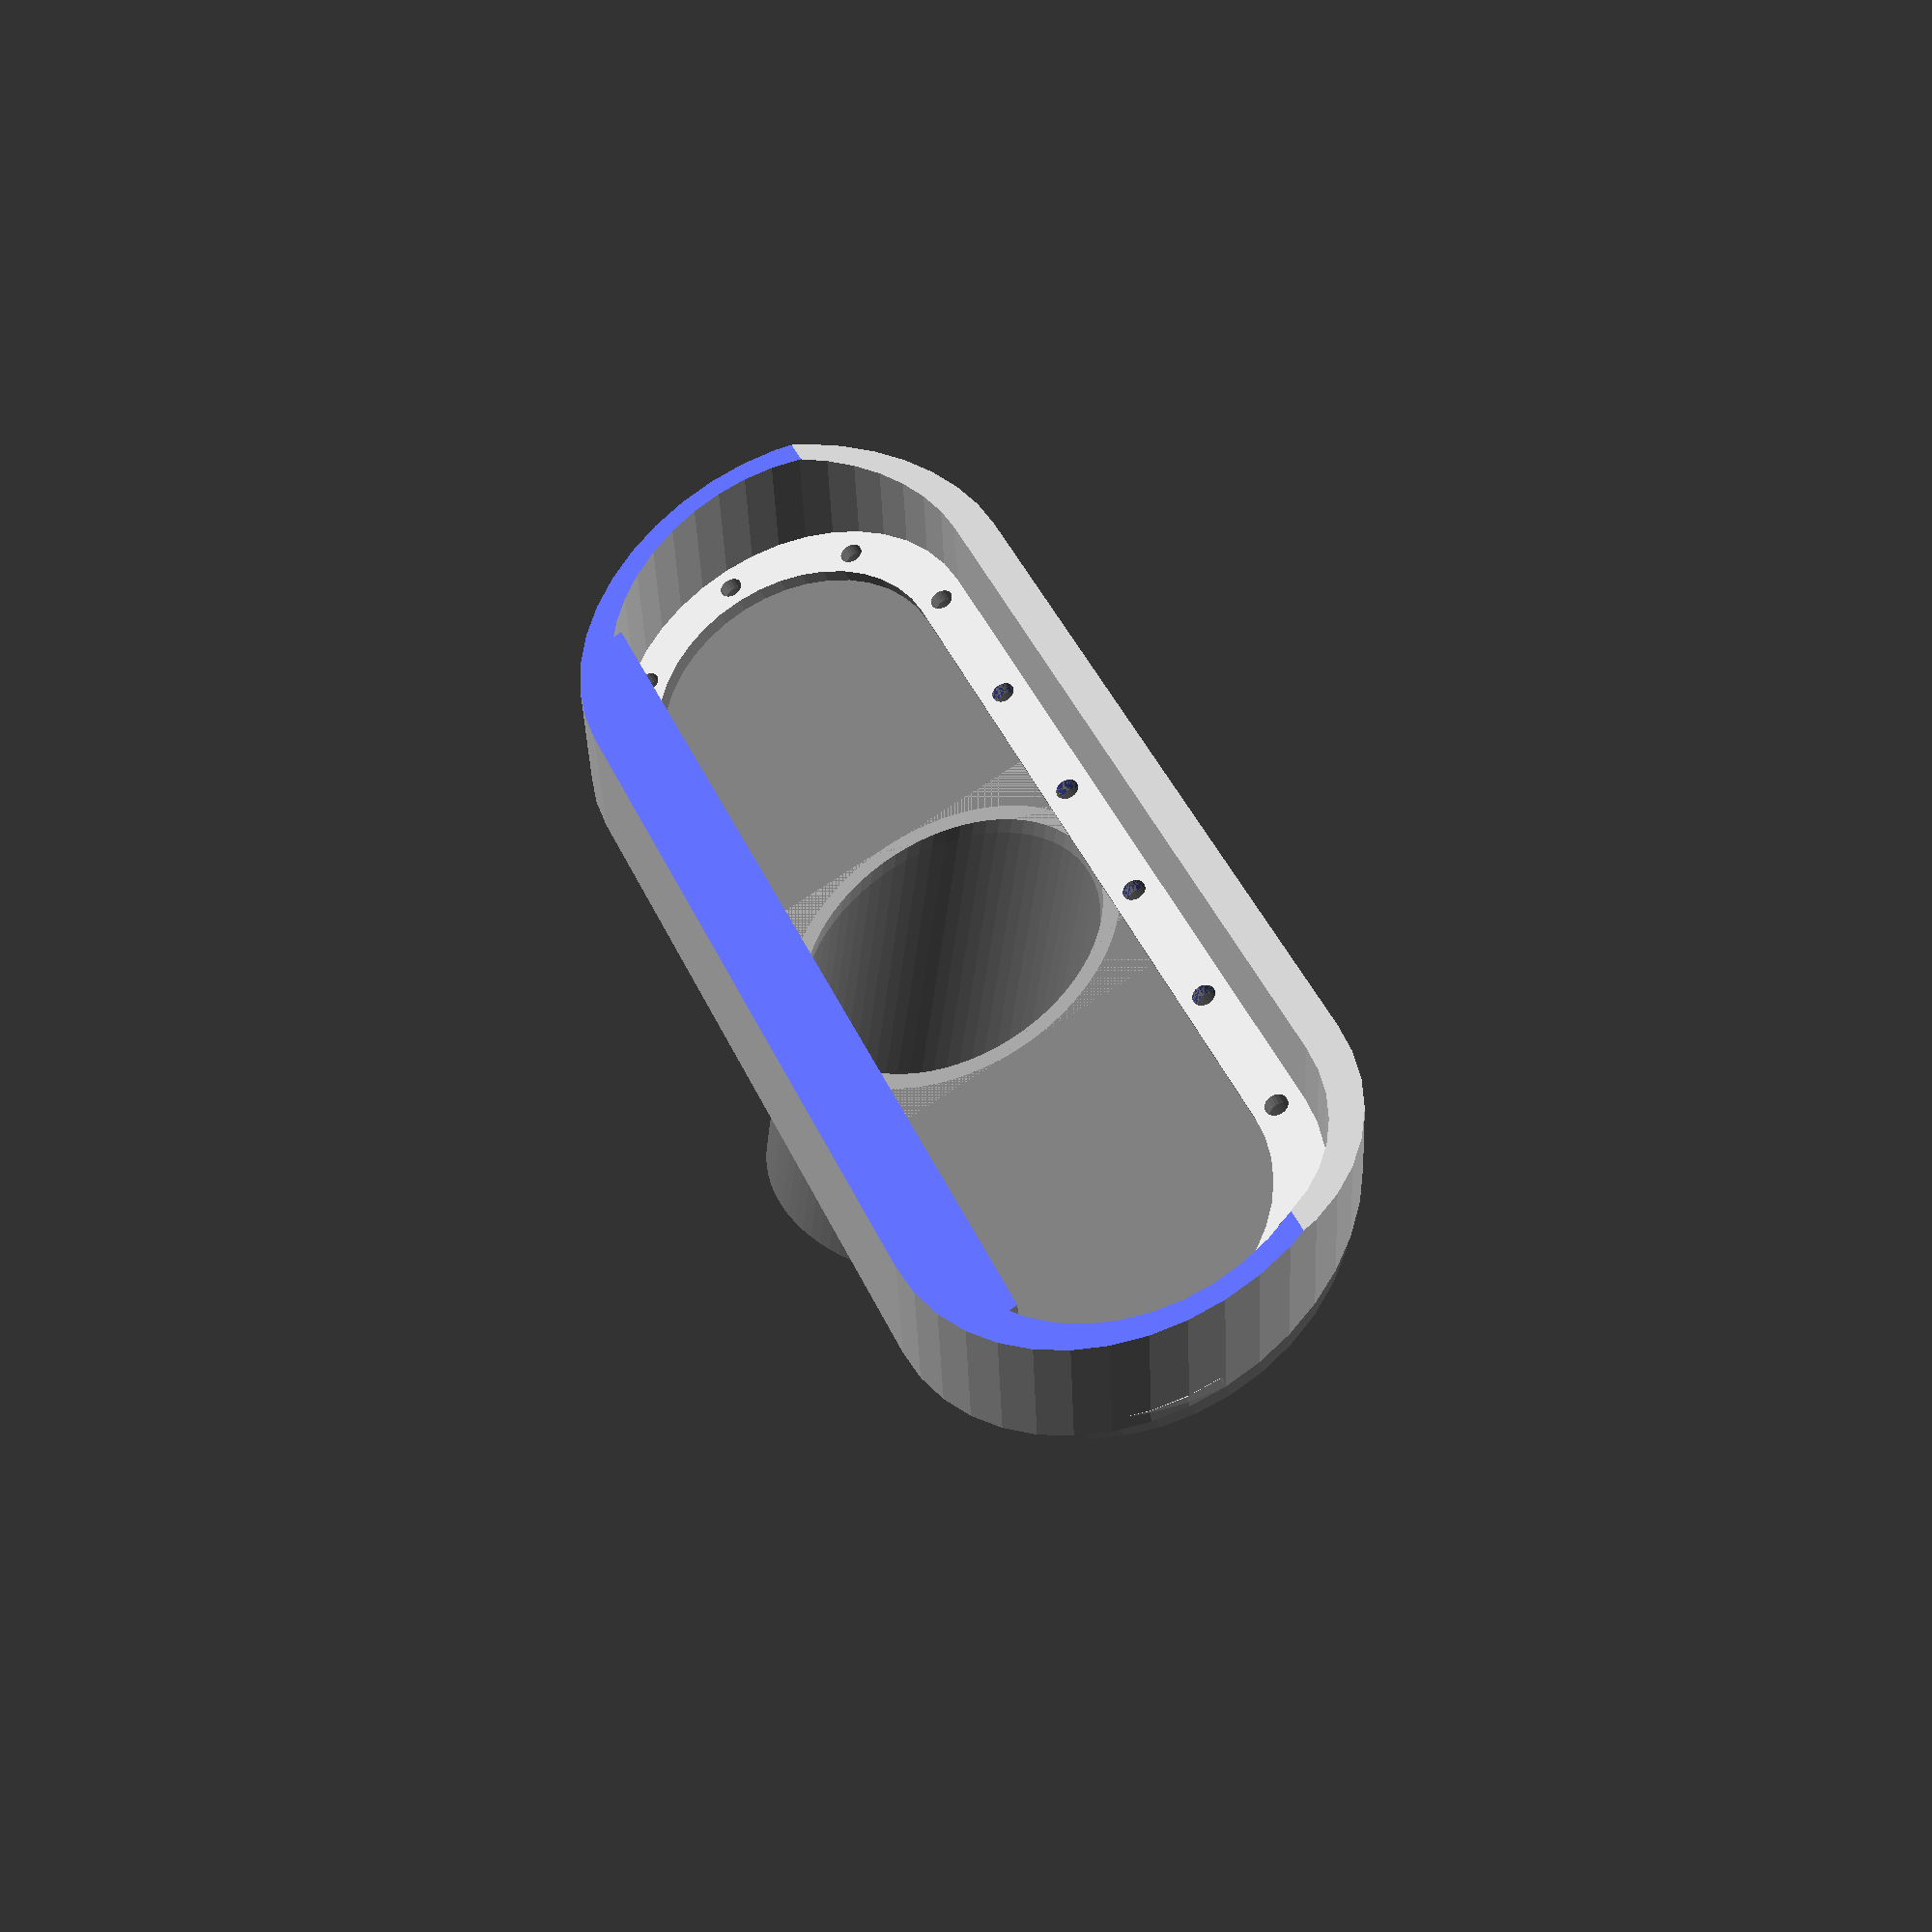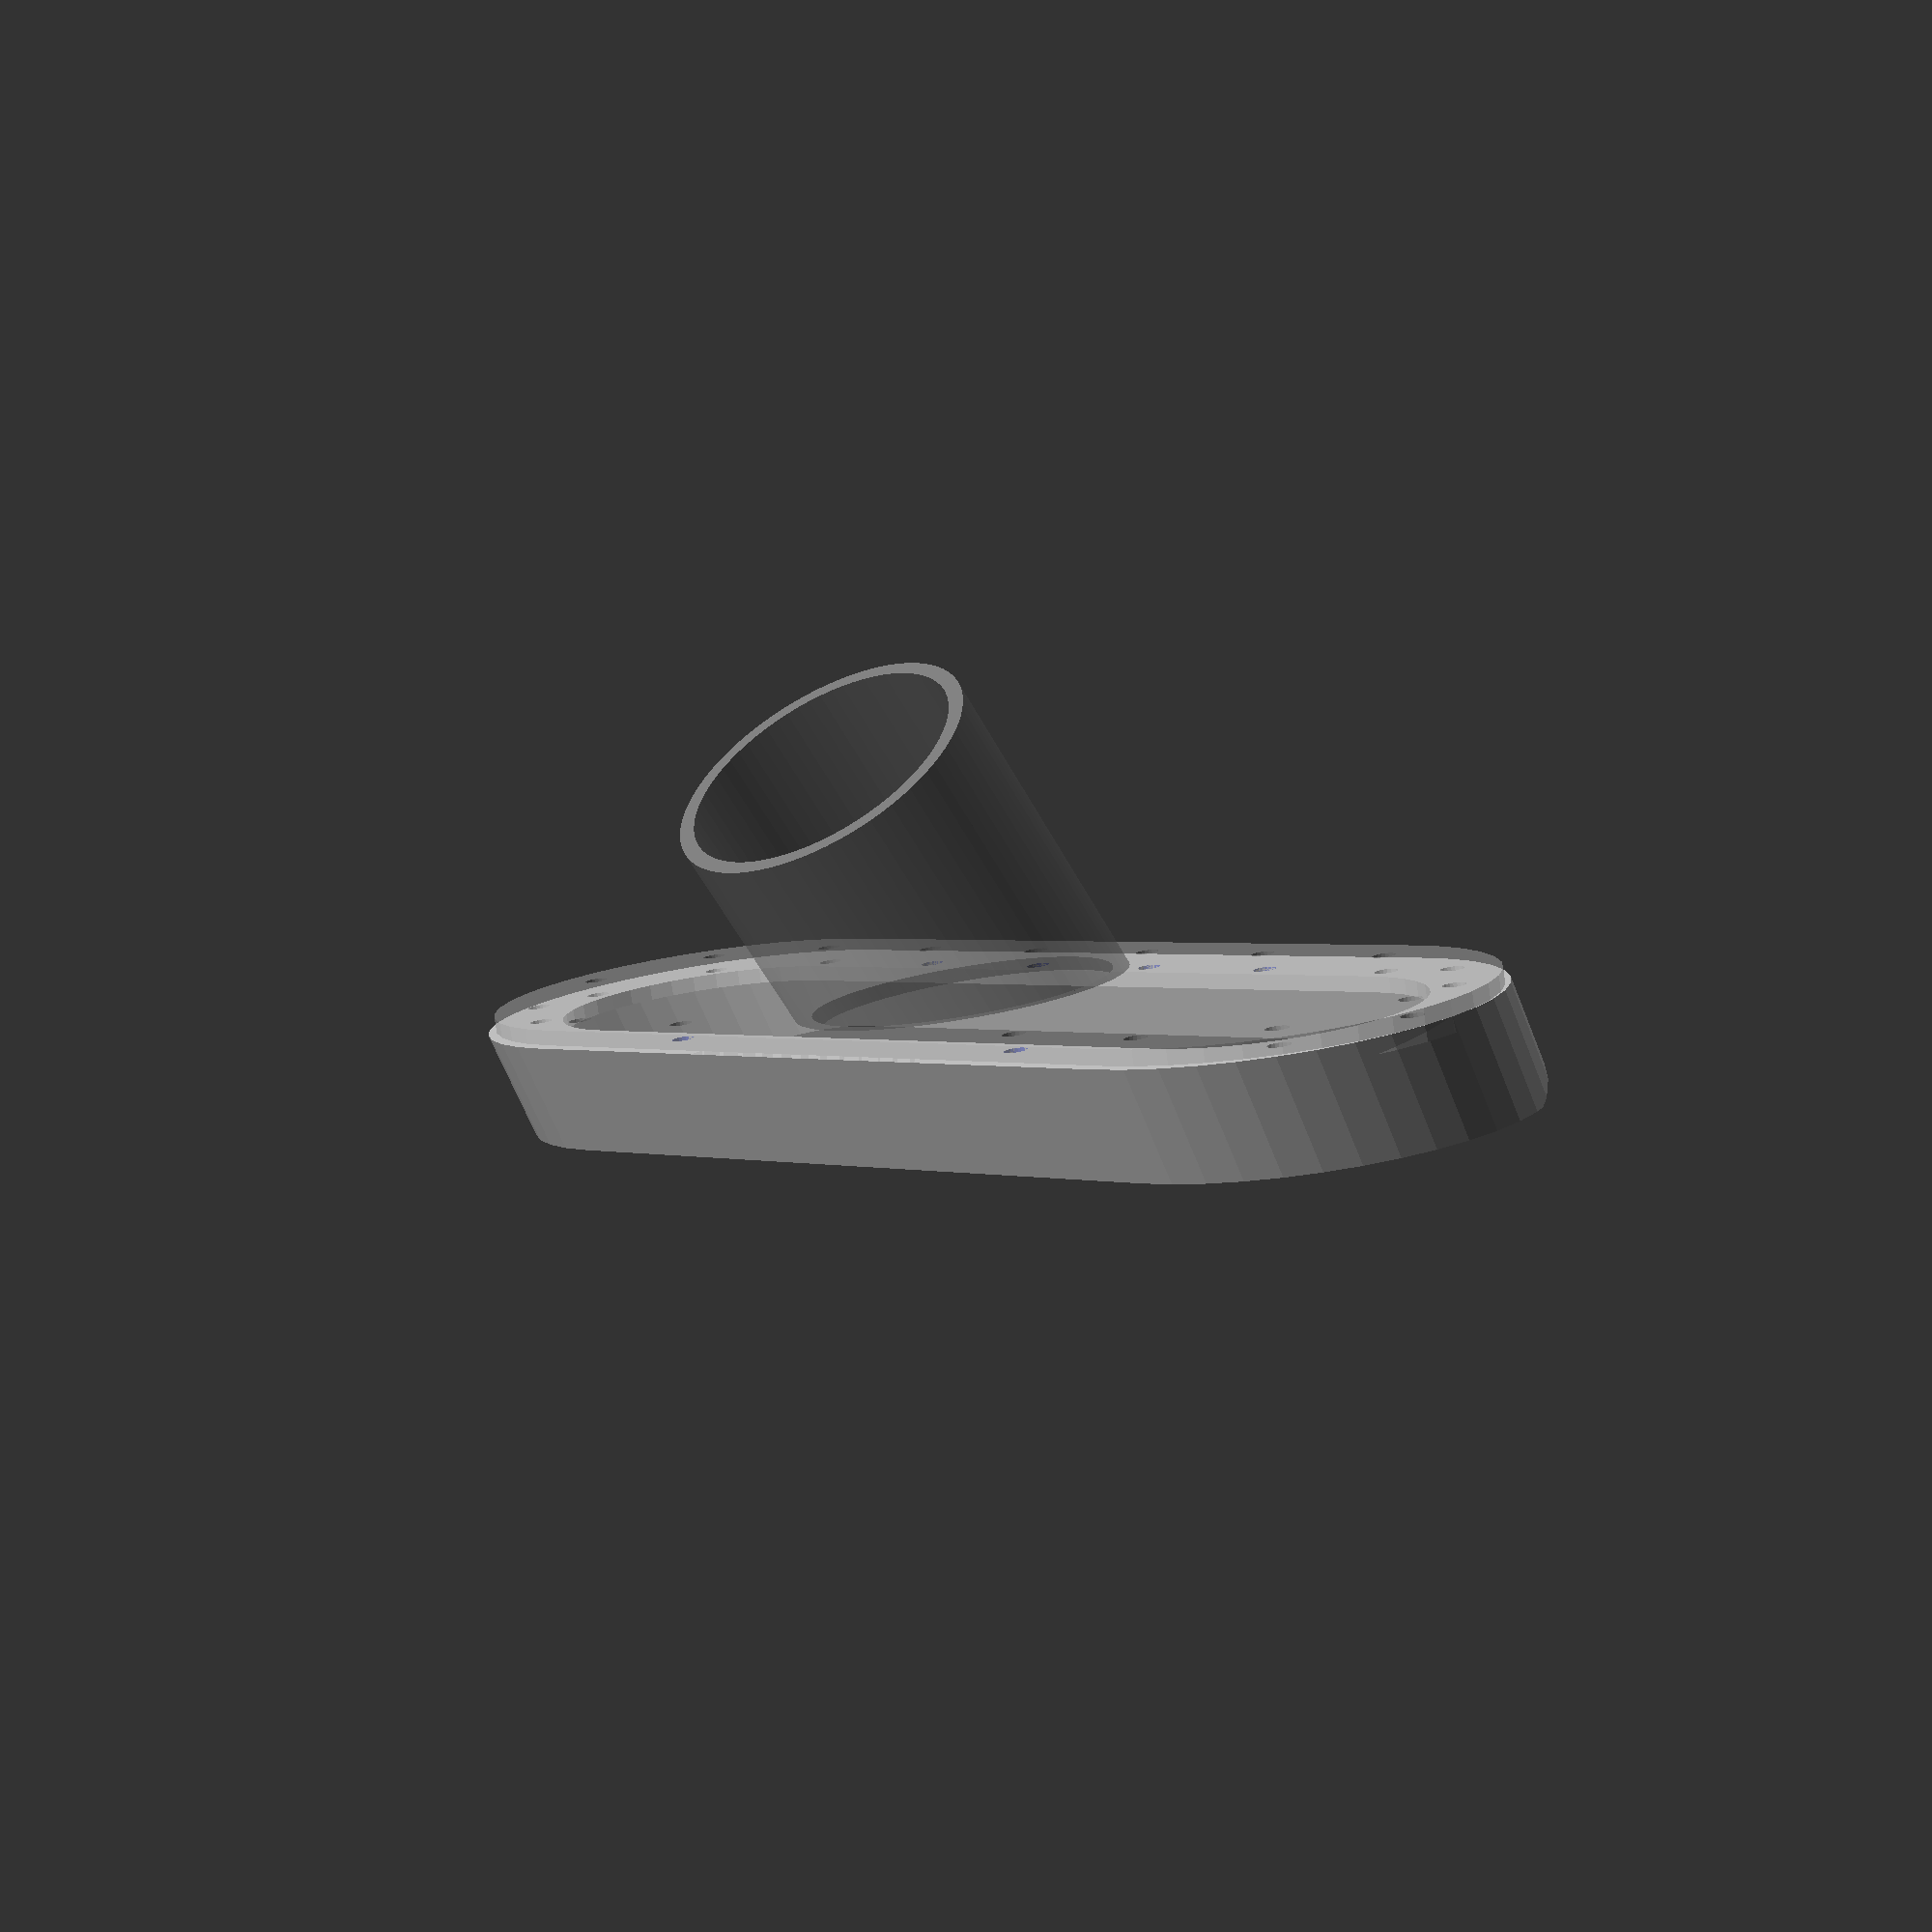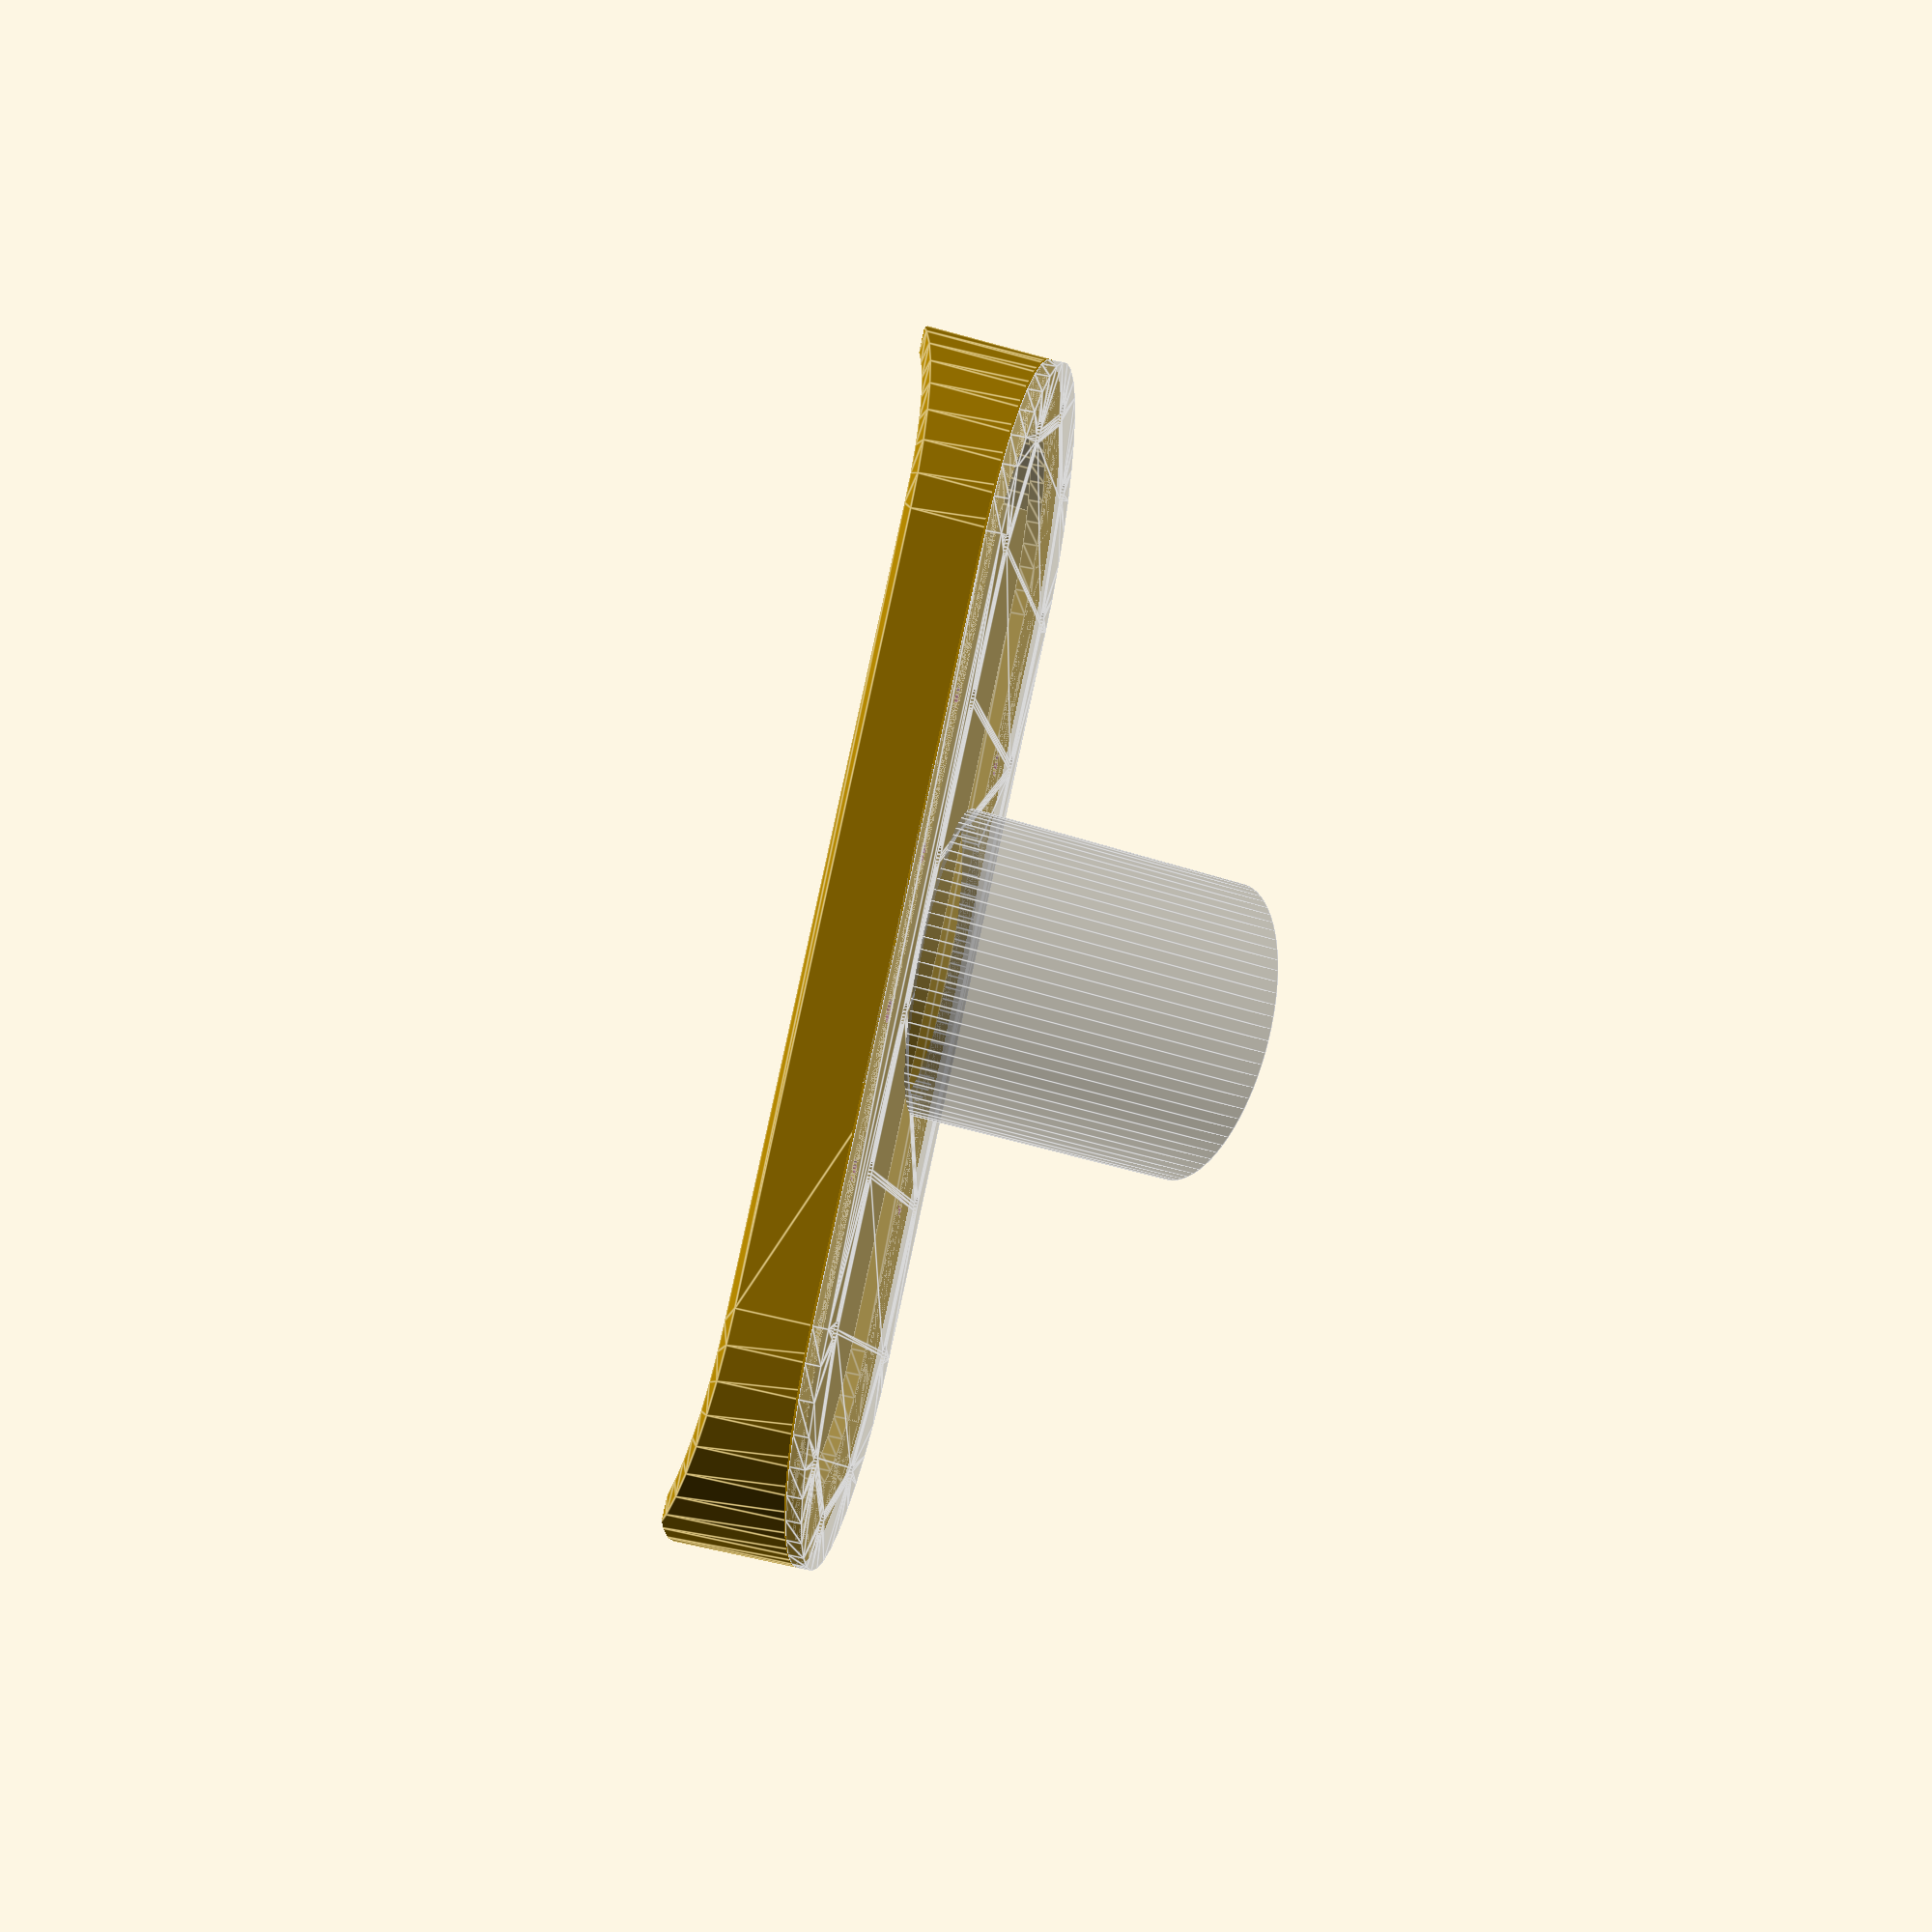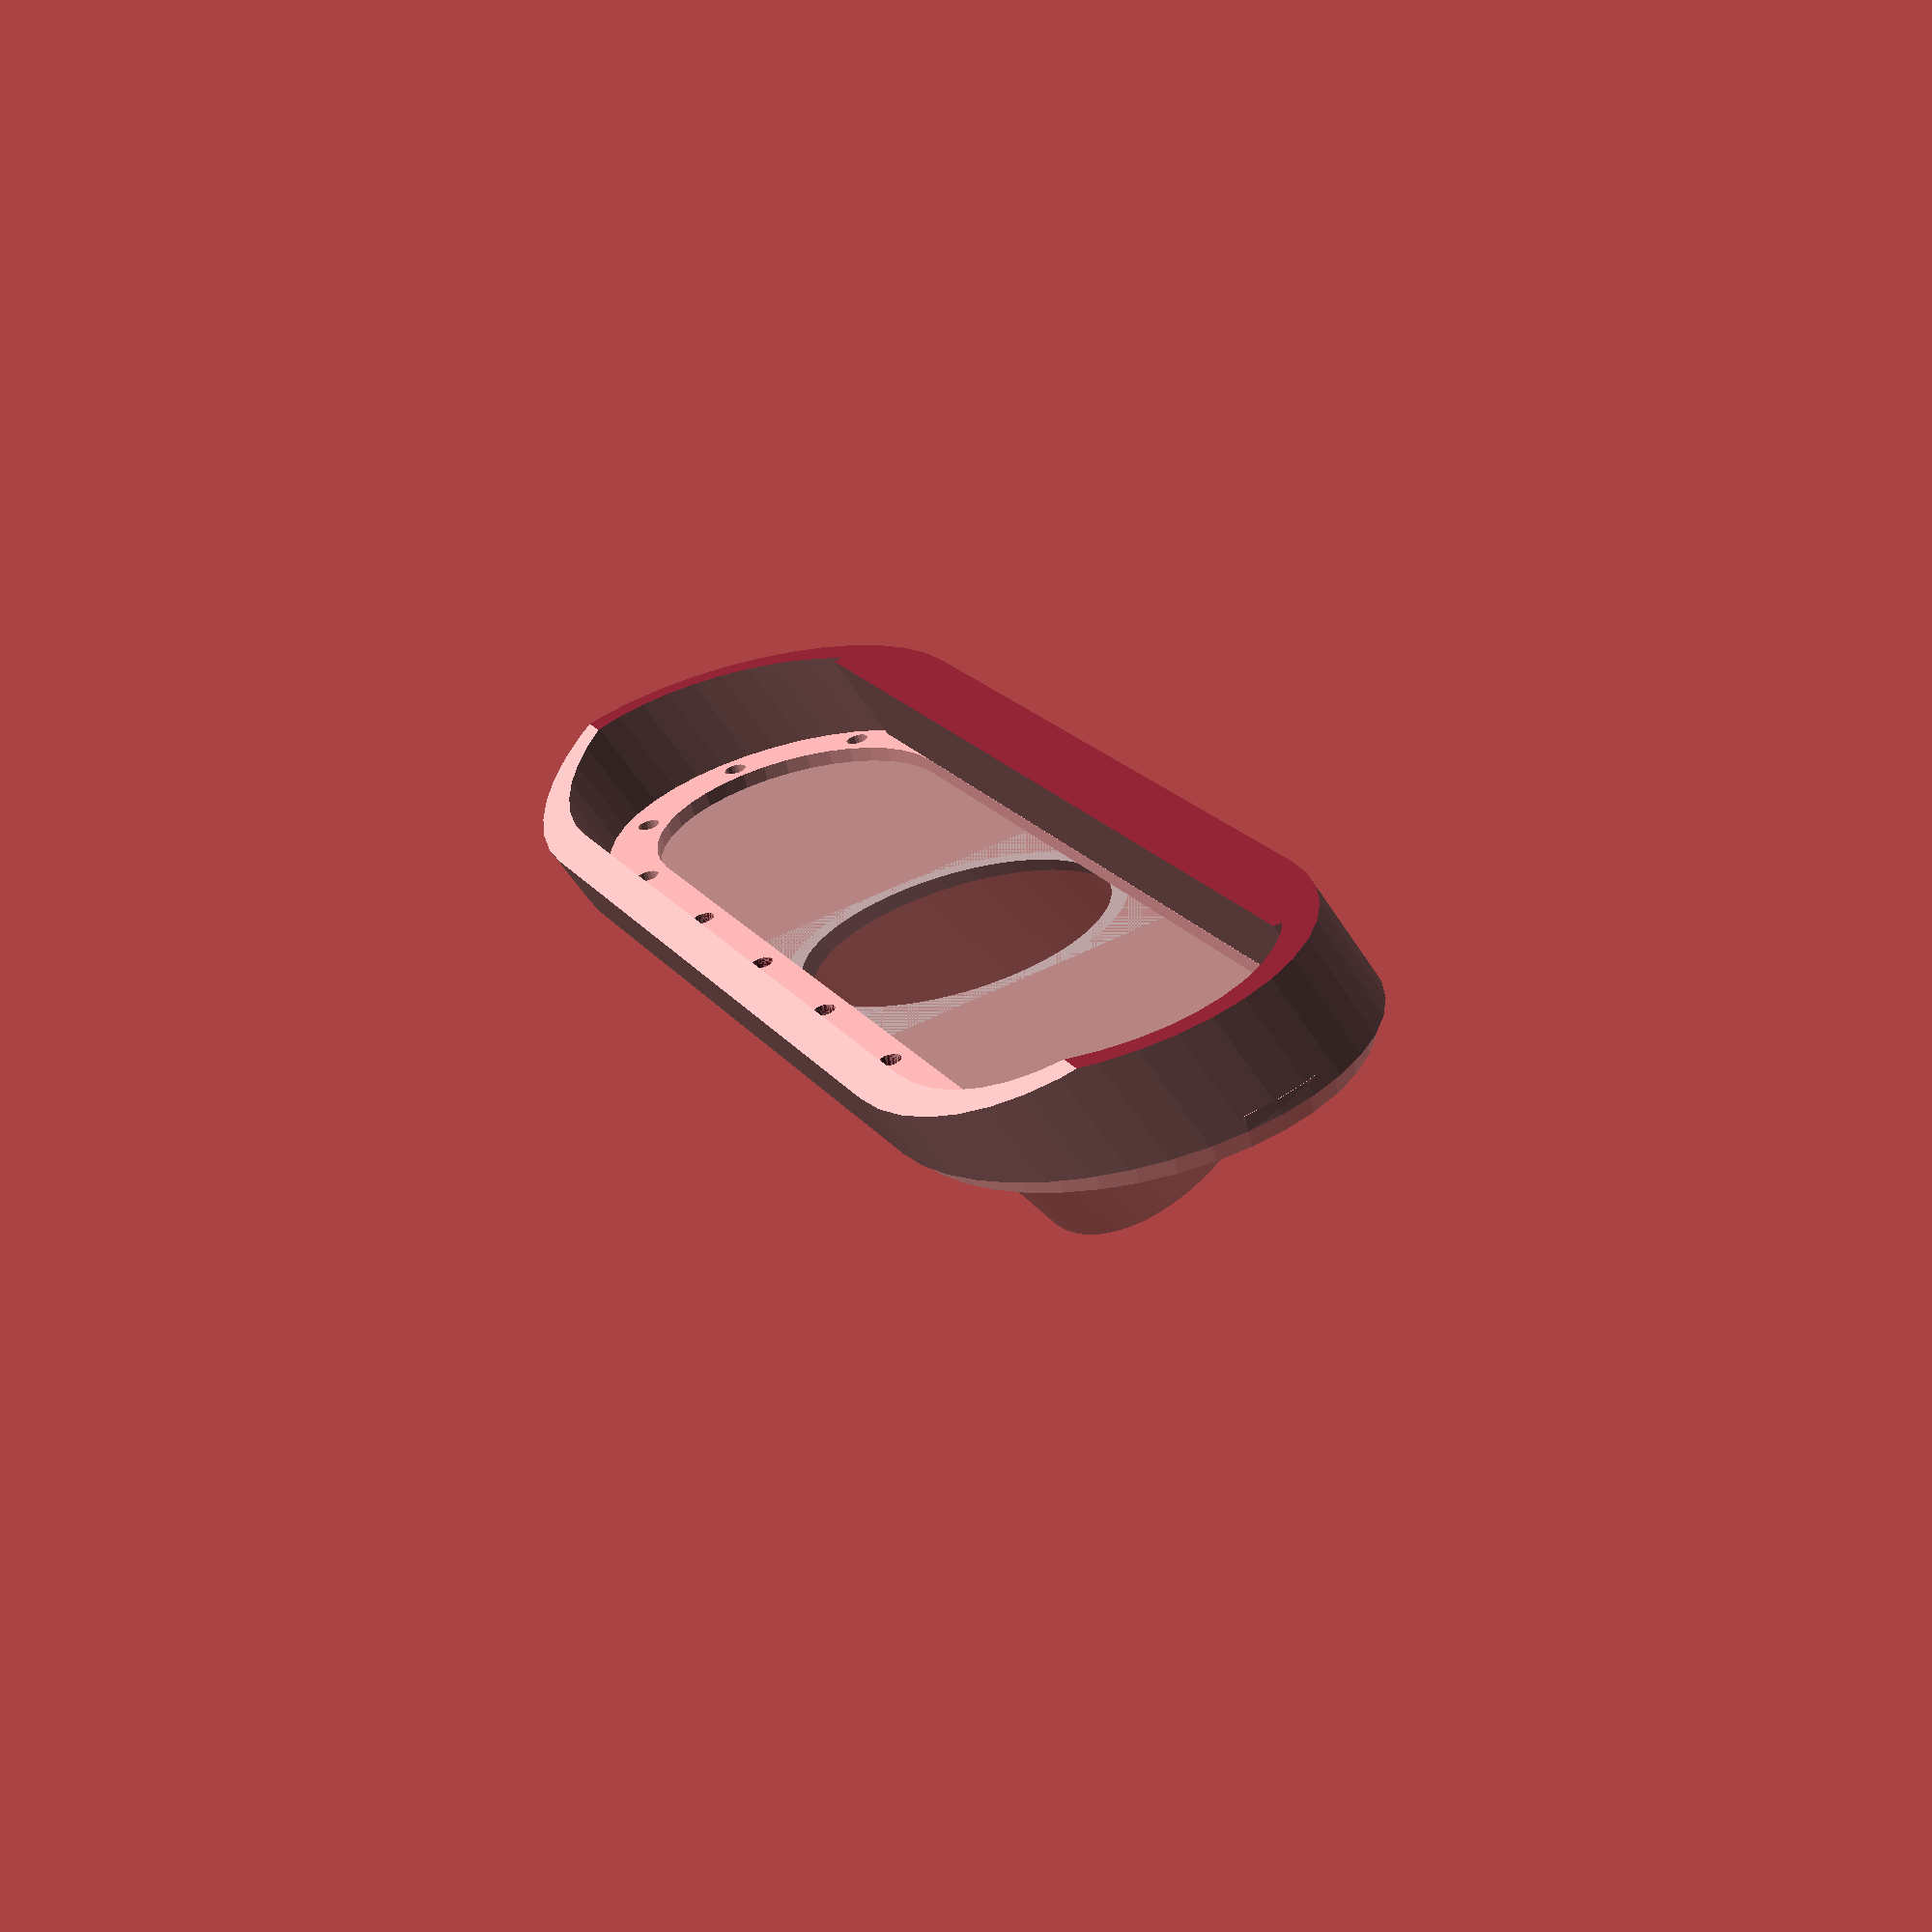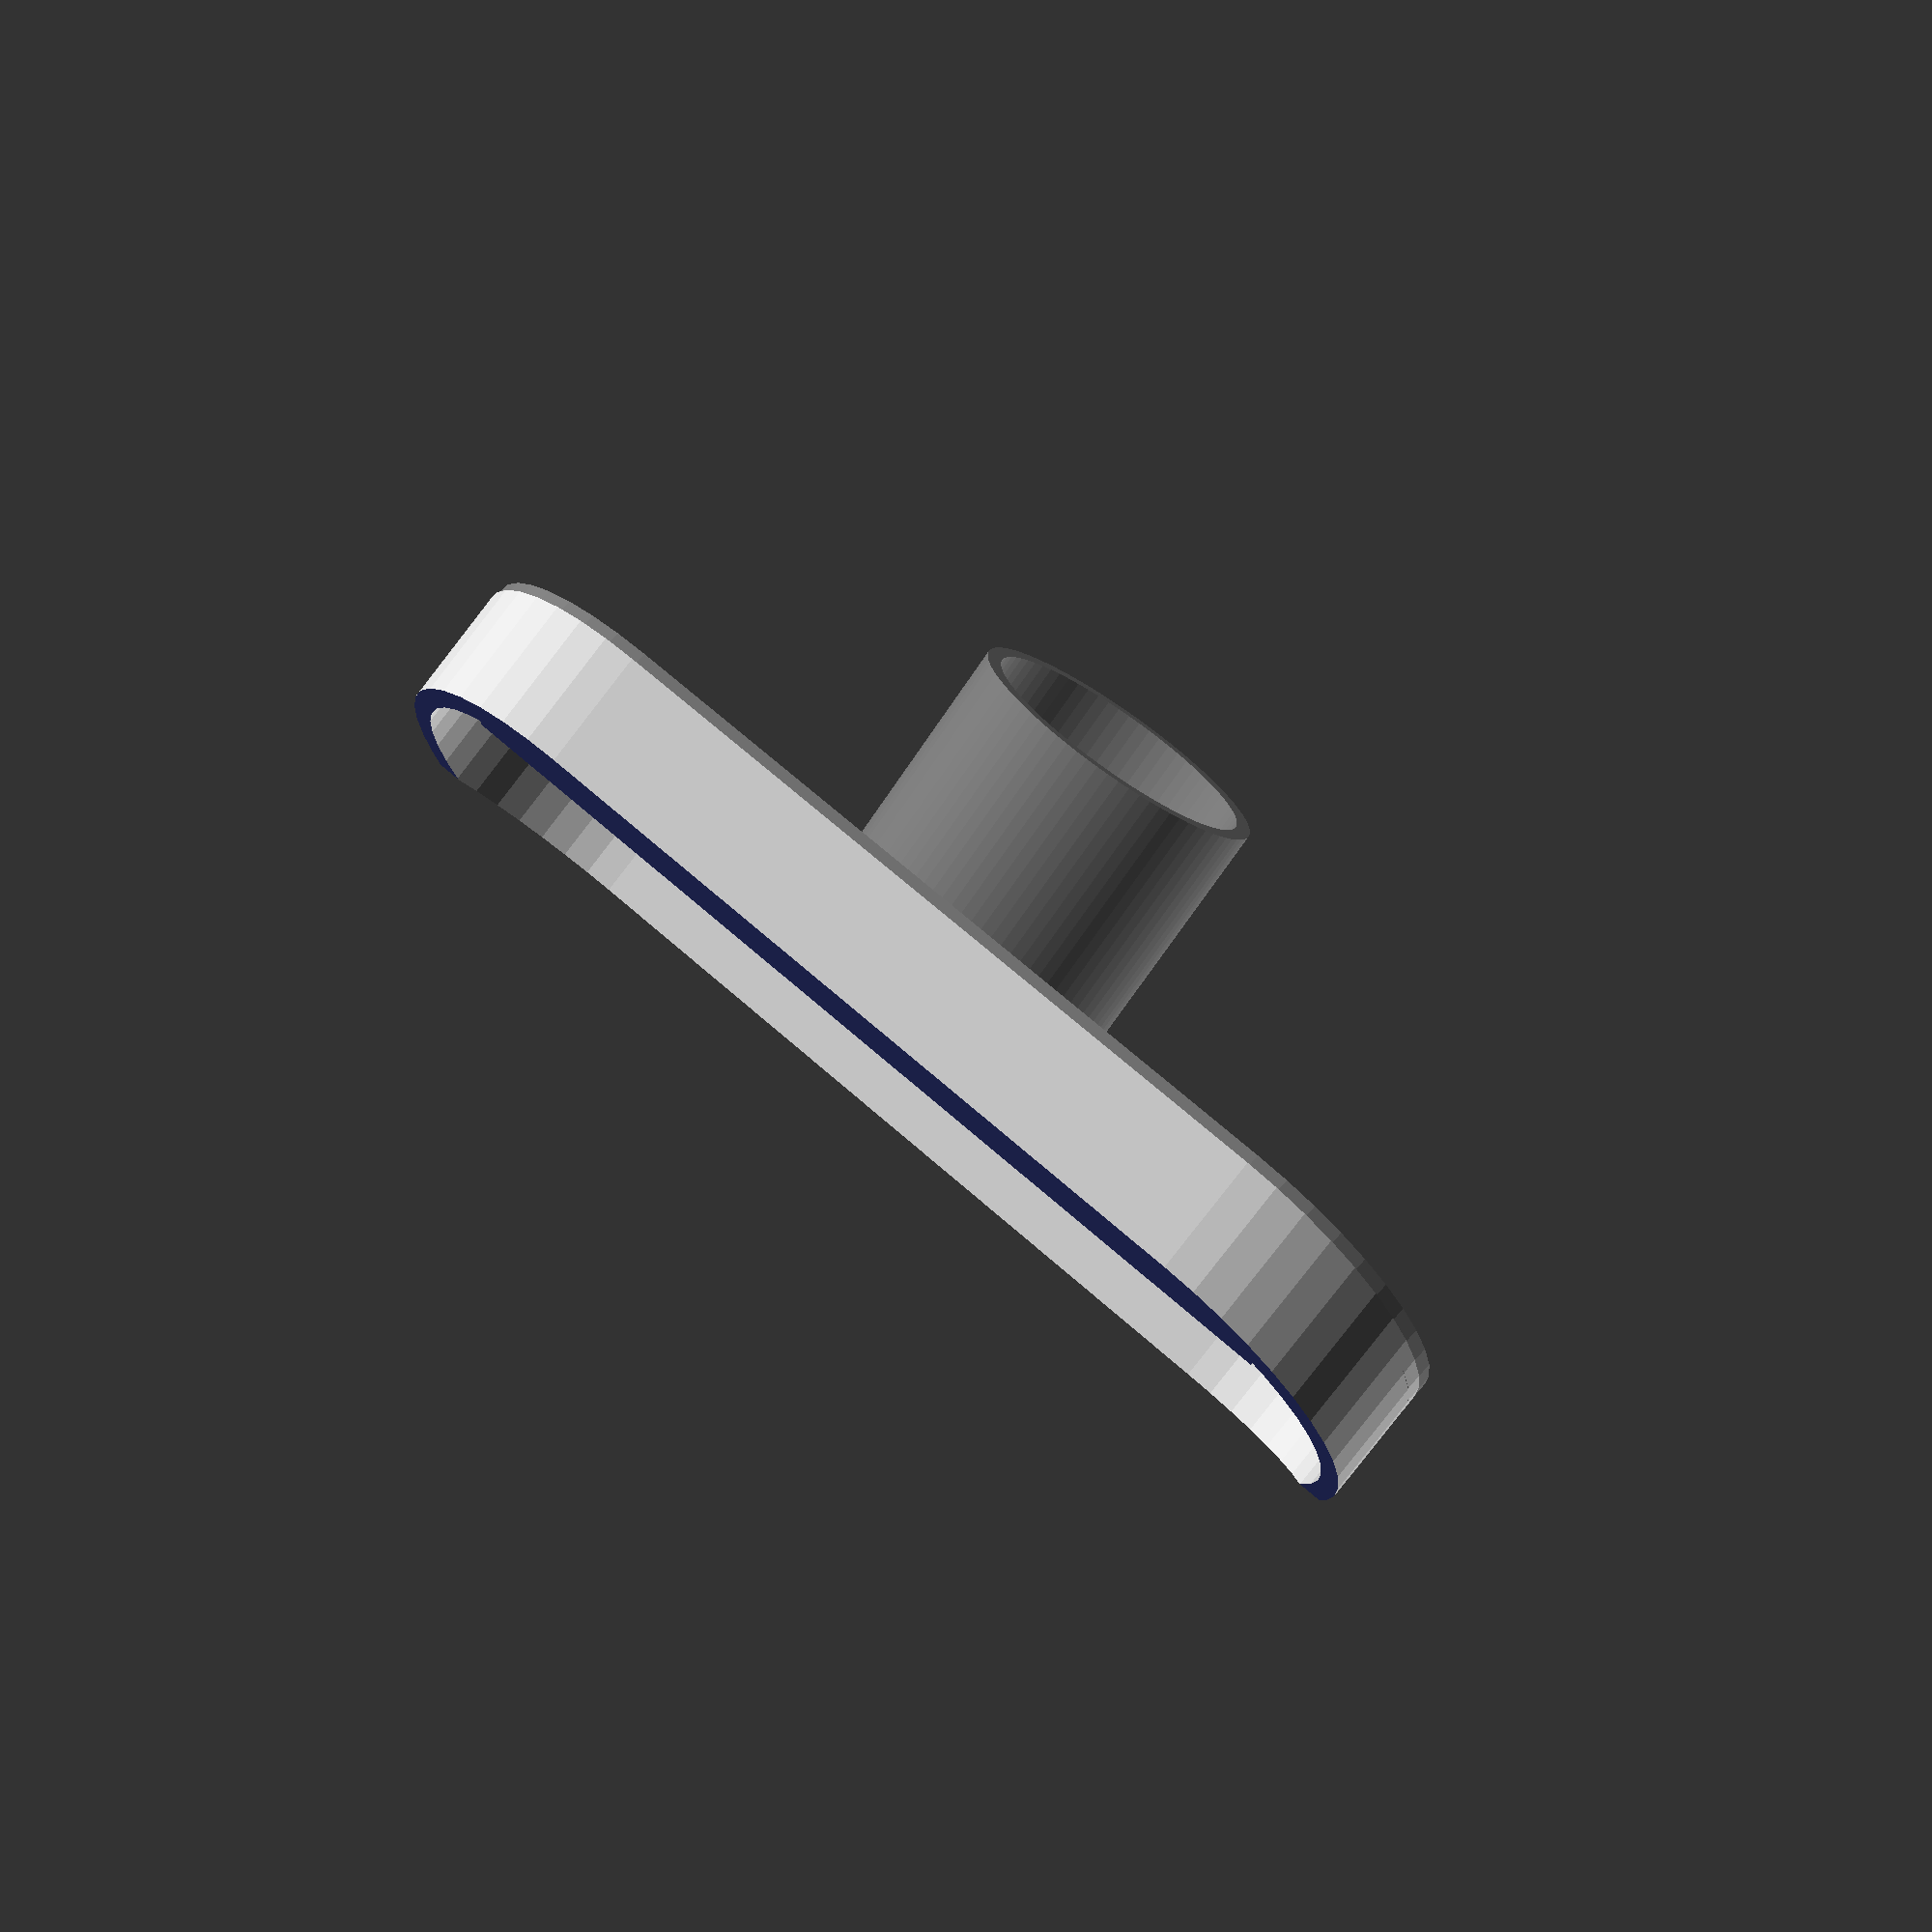
<openscad>
ld=42;
bd=58;
xoffs=[0];
%mirror([0,0,1])
  bottom();
top();
module bottom() {
  difference() {
    union() {
      connector(1);
      for(x=xoffs)
        translate([x,0]) intersection() {
          rotate([30,0]) translate([0,0,-10]) cylinder(d=40,h=50,$fn=80);
          translate([-20,-40]) cube([40,80,60]);
        }
    }
      for(x=xoffs)
        translate([x,0]) rotate([30,0]) translate([0,0,-20]) cylinder(d=36,h=70,$fn=70);
    }
}
module top() {
  connector();
  skirt();
}
module connector(mid=0) {
linear_extrude(2,convexity=2) difference() {
  hull() {
    translate([-50,0]) circle(d=bd,$fn=40);
    translate([50,0]) circle(d=bd,$fn=40);
  }
  if(!mid)
  hull() {
    translate([-50,0]) circle(d=ld-2,$fn=40);
    translate([50,0]) circle(d=ld-2,$fn=40);
  }
  for(m=[0,1]) mirror([m,0])
  translate([-50,0]) for(r=[90:45:270]) rotate([0,0,r]) translate([ld/2+2,0]) circle(d=3,h=3,$fn=20);
  for(x=[-30:20:30],y=[-ld/2-2,ld/2+2]) if(y>0||abs(x)>11)
    translate([x,y]) circle(d=3,$fn=20);
}
}
module skirt() {
  difference() {
    intersection() {
      translate([-100,-40]) cube([200,80,50]);
      union(){
        rotate([-20,0]) {
        translate([-64,-25,-10]) cube([128,5.5,20]);
        translate([0,0,-20]) linear_extrude(40,convexity=2) difference() {
          hull() {
            translate([-50,0]) circle(d=bd,$fn=40);
            translate([50,0]) circle(d=bd,$fn=40);
          }
          scale([1.03,1])
          hull() {
            translate([-50,0]) circle(d=bd-10,$fn=40);
            translate([50,0]) circle(d=bd-10,$fn=40);
          }
        }
        }
      }
    }
    translate([-80,-50,15]) cube([160,100,50]);
    translate([0,0,-.01]) linear_extrude(10) {
      *for(m=[0,1]) mirror([m,0])
      translate([-50,0]) for(r=[90:45:270]) rotate([0,0,r]) translate([ld/2+2,0]) circle(d=3,h=3,$fn=20);
      for(x=[-30:20:30],y=[-ld/2-2,ld/2+2]) if(y>0||abs(x)>11)
        translate([x,y]) circle(d=3,$fn=20);
      }
    }
}
</openscad>
<views>
elev=34.8 azim=64.4 roll=20.5 proj=p view=wireframe
elev=260.8 azim=135.6 roll=351.9 proj=p view=wireframe
elev=305.3 azim=27.8 roll=103.7 proj=p view=edges
elev=244.7 azim=64.4 roll=166.3 proj=p view=wireframe
elev=109.6 azim=358.4 roll=138.5 proj=p view=wireframe
</views>
